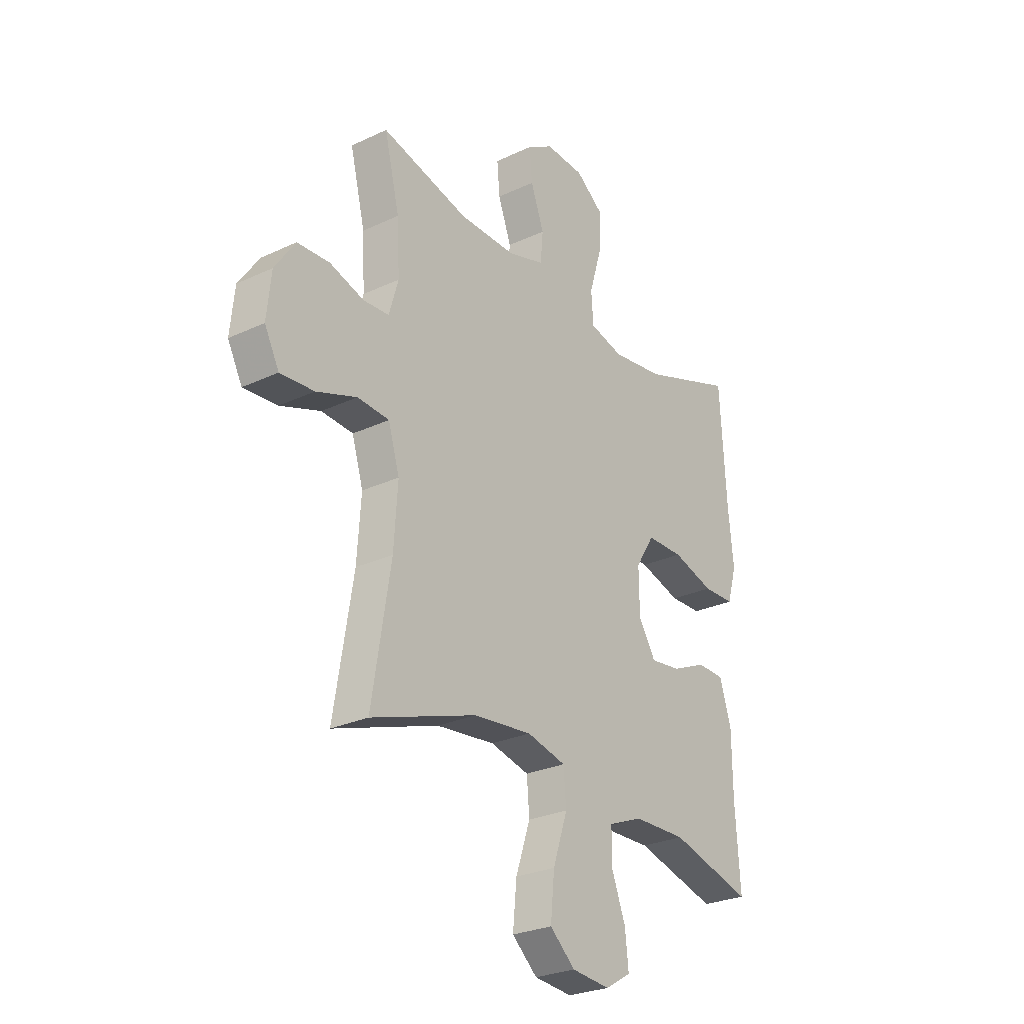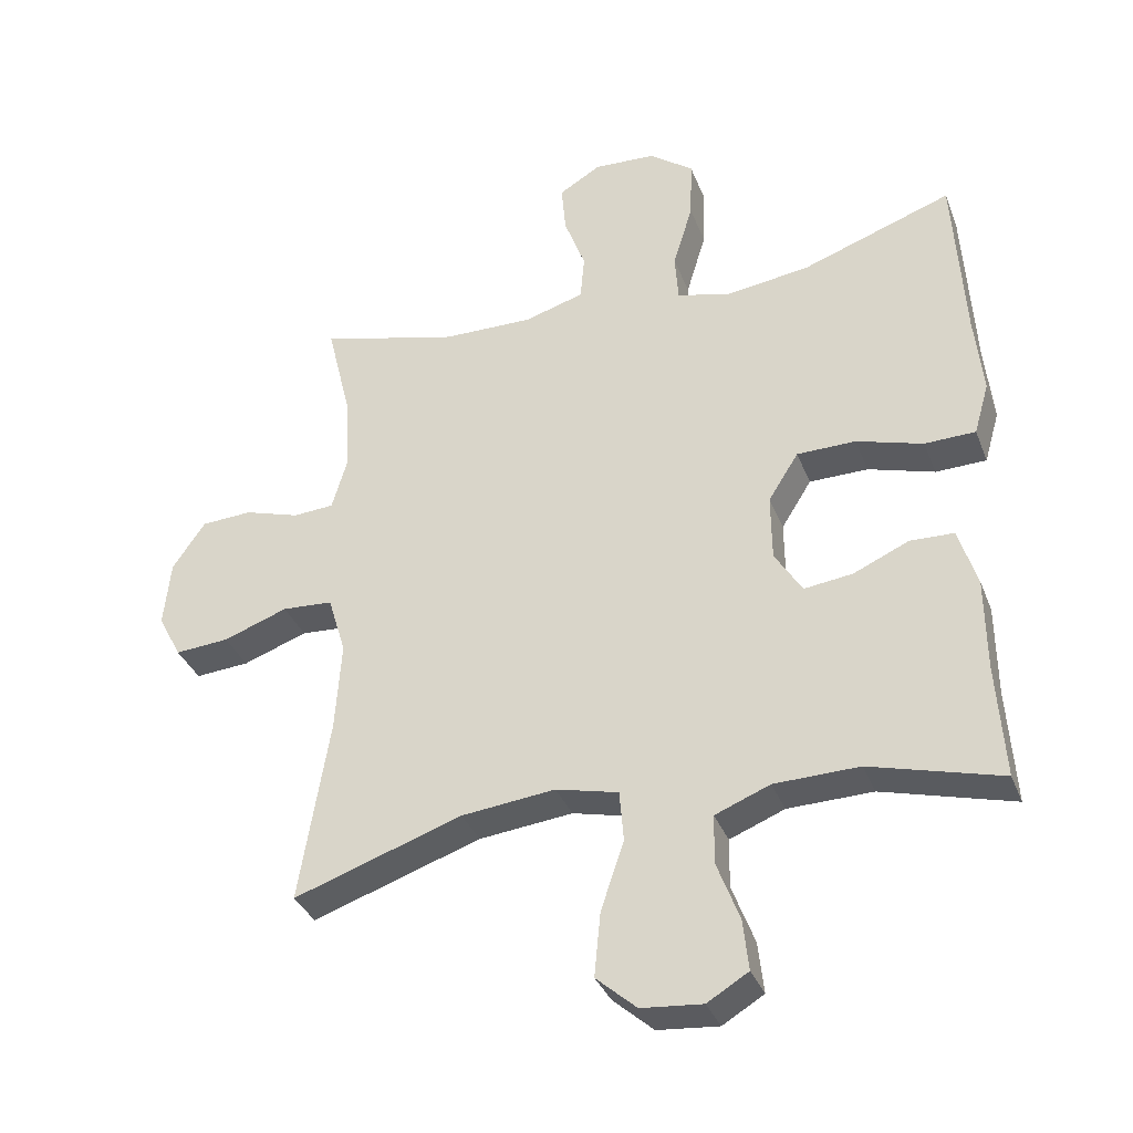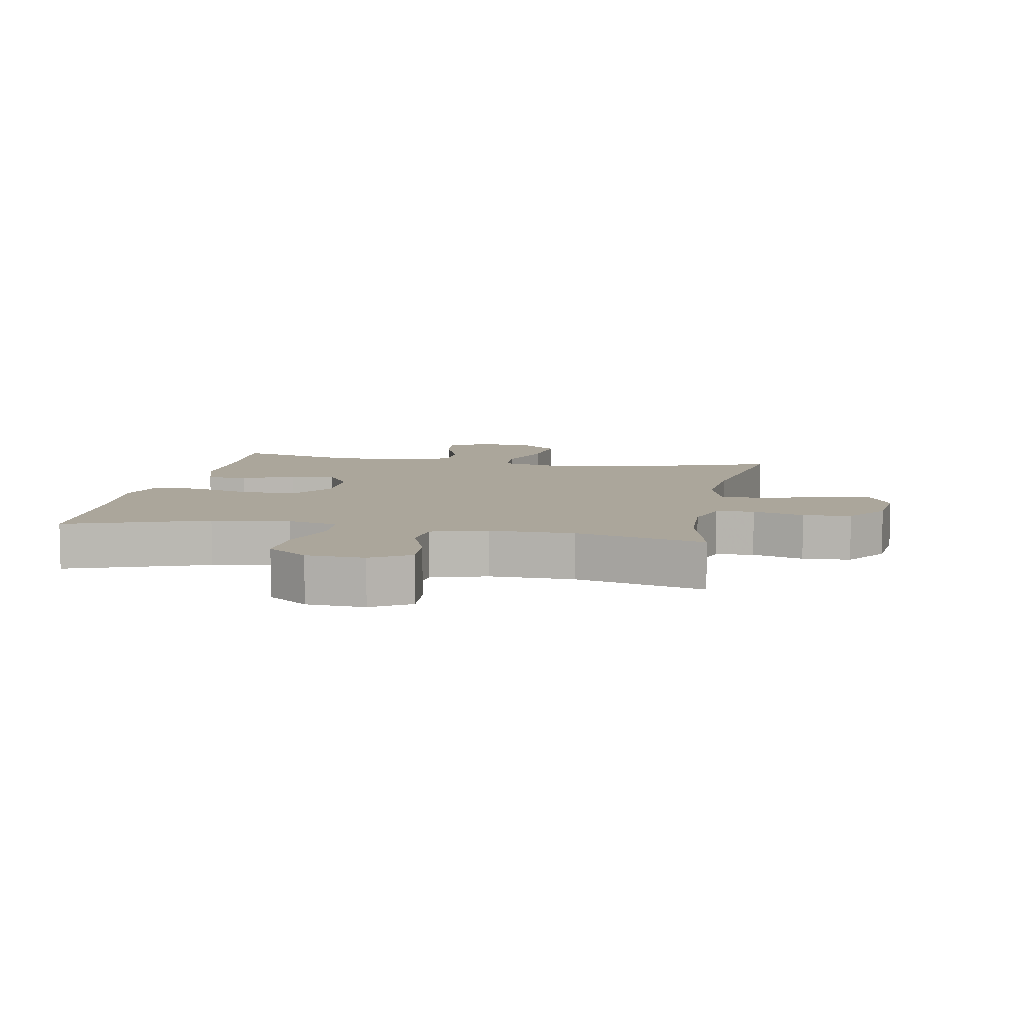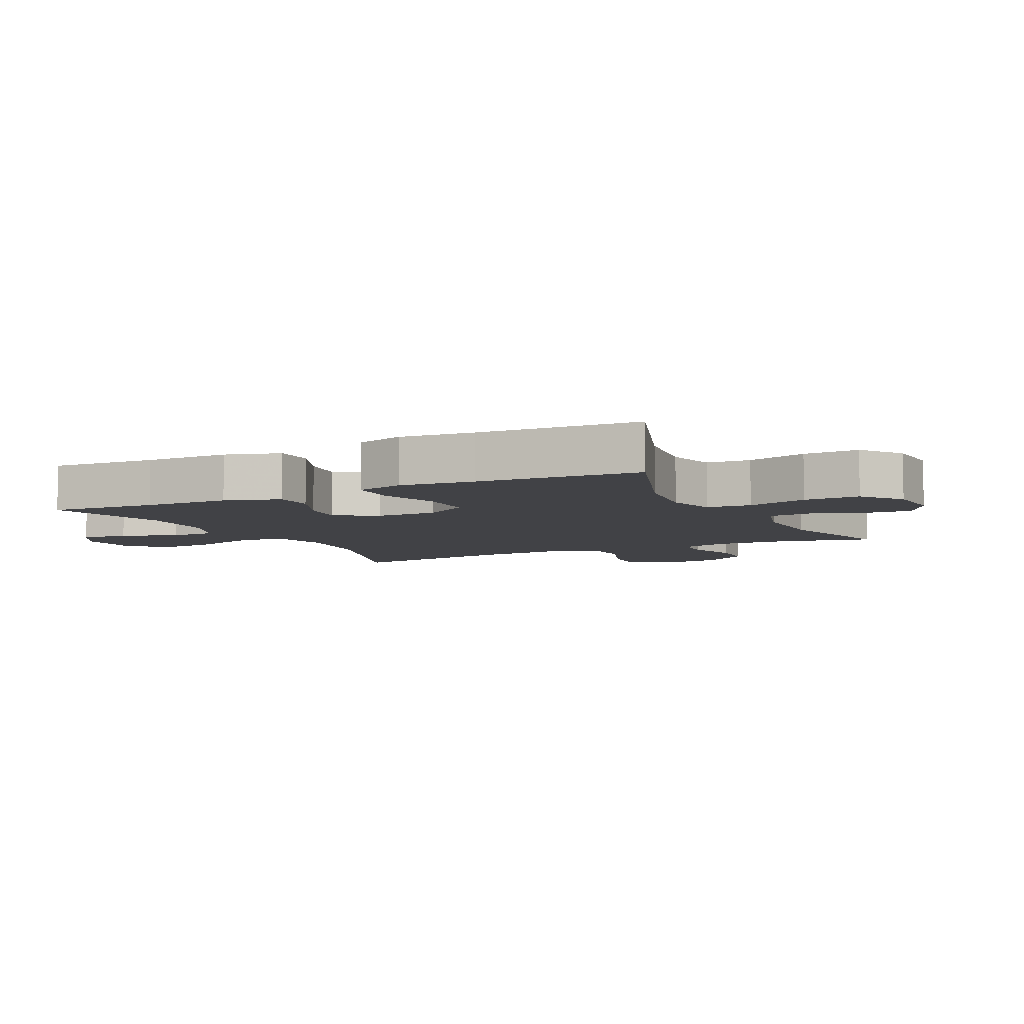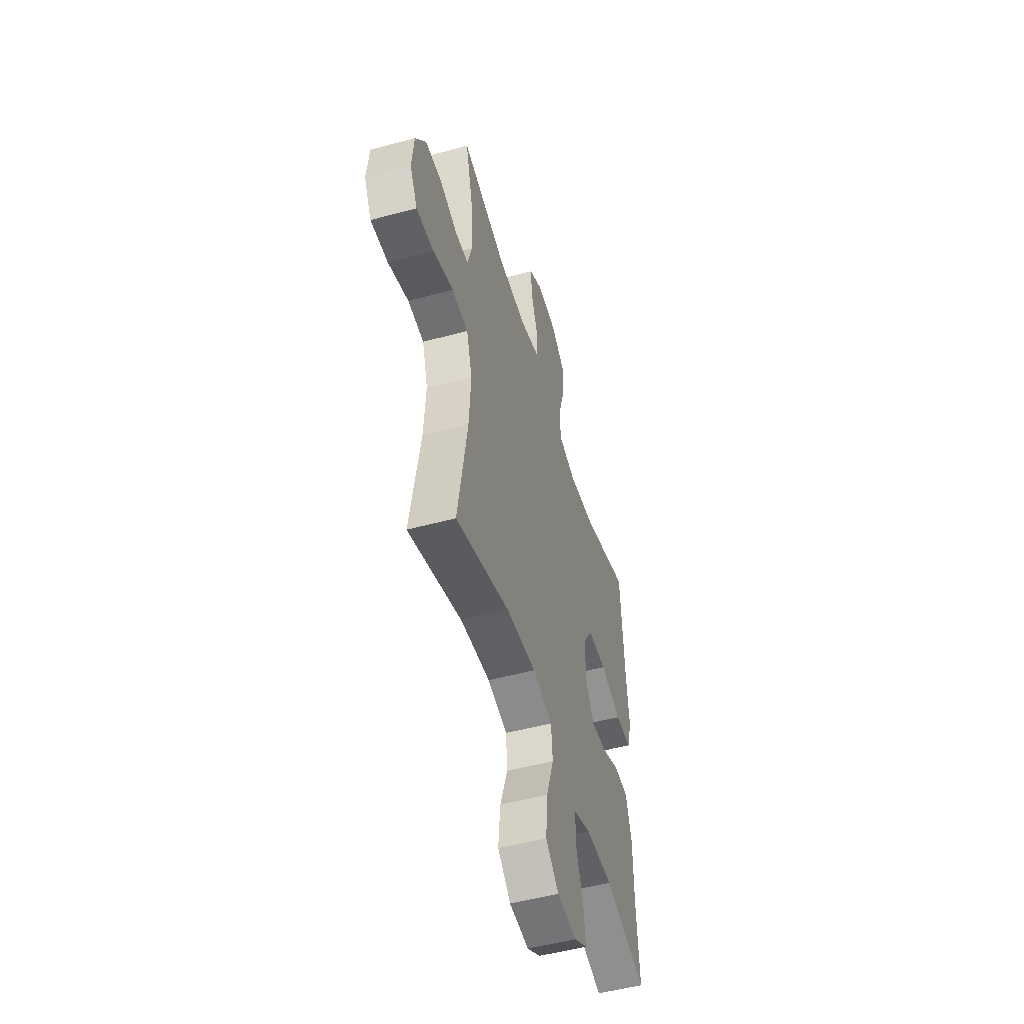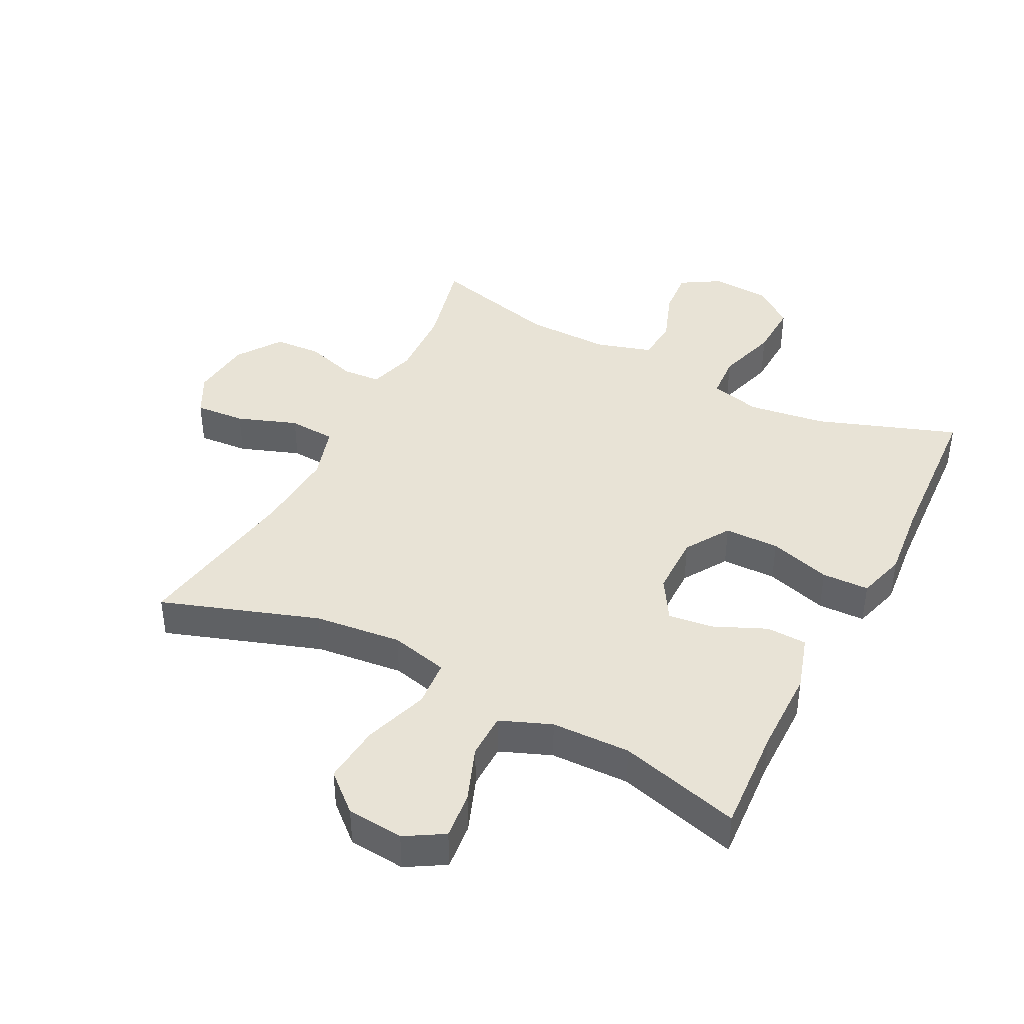
<metadata>
{"format":"obj","ext":"obj","renderer":"f3d","projection":"perspective","resolution":1024,"background":"white","views":[{"elev":-27.0,"azim":126.1,"up":"+Z"},{"elev":-34.8,"azim":-160.5,"up":"+Z"},{"elev":7.9,"azim":10.8,"up":"+Y"},{"elev":-6.6,"azim":-63.5,"up":"+Y"},{"elev":-51.4,"azim":106.4,"up":"+Z"},{"elev":41.5,"azim":-152.8,"up":"+Y"}]}
</metadata>
<code>
v 0.5 0.07 0.5
v 0.465 0.07 0.356
v 0.459 0.07 0.241
v 0.481 0.07 0.166
v 0.541 0.07 0.162
v 0.621 0.07 0.187
v 0.696 0.07 0.183
v 0.744 0.07 0.113
v 0.754 0.07 0.016
v 0.72 0.07 -0.049
v 0.641 0.07 -0.043
v 0.547 0.07 -0.009
v 0.473 0.07 -0.014
v 0.447 0.07 -0.1
v 0.456 0.07 -0.231
v 0.5 0.07 -0.5
v 0.254 0.07 -0.416
v 0.117 0.07 -0.401
v 0.026 0.07 -0.423
v 0.02 0.07 -0.497
v 0.054 0.07 -0.598
v 0.063 0.07 -0.691
v 0.004 0.07 -0.743
v -0.085 0.07 -0.751
v -0.145 0.07 -0.715
v -0.137 0.07 -0.641
v -0.104 0.07 -0.554
v -0.105 0.07 -0.483
v -0.185 0.07 -0.451
v -0.309 0.07 -0.448
v -0.5 0.07 -0.5
v -0.489 0.07 -0.332
v -0.488 0.07 -0.197
v -0.461 0.07 -0.11
v -0.397 0.07 -0.108
v -0.316 0.07 -0.144
v -0.245 0.07 -0.153
v -0.205 0.07 -0.088
v -0.204 0.07 0.009
v -0.248 0.07 0.079
v -0.334 0.07 0.08
v -0.431 0.07 0.051
v -0.505 0.07 0.053
v -0.527 0.07 0.129
v -0.515 0.07 0.246
v -0.5 0.07 0.5
v -0.281 0.07 0.422
v -0.159 0.07 0.405
v -0.08 0.07 0.425
v -0.075 0.07 0.495
v -0.104 0.07 0.591
v -0.107 0.07 0.679
v -0.043 0.07 0.727
v 0.048 0.07 0.732
v 0.109 0.07 0.695
v 0.103 0.07 0.623
v 0.072 0.07 0.539
v 0.078 0.07 0.472
v 0.165 0.07 0.446
v 0.297 0.07 0.448
v 0.5 0 0.5
v 0.465 0 0.356
v 0.459 0 0.241
v 0.481 0 0.166
v 0.541 0 0.162
v 0.621 0 0.187
v 0.696 0 0.183
v 0.744 0 0.113
v 0.754 0 0.016
v 0.72 0 -0.049
v 0.641 0 -0.043
v 0.547 0 -0.009
v 0.473 0 -0.014
v 0.447 0 -0.1
v 0.456 0 -0.231
v 0.5 0 -0.5
v 0.254 0 -0.416
v 0.117 0 -0.401
v 0.026 0 -0.423
v 0.02 0 -0.497
v 0.054 0 -0.598
v 0.063 0 -0.691
v 0.004 0 -0.743
v -0.085 0 -0.751
v -0.145 0 -0.715
v -0.137 0 -0.641
v -0.104 0 -0.554
v -0.105 0 -0.483
v -0.185 0 -0.451
v -0.309 0 -0.448
v -0.5 0 -0.5
v -0.489 0 -0.332
v -0.488 0 -0.197
v -0.461 0 -0.11
v -0.397 0 -0.108
v -0.316 0 -0.144
v -0.245 0 -0.153
v -0.205 0 -0.088
v -0.204 0 0.009
v -0.248 0 0.079
v -0.334 0 0.08
v -0.431 0 0.051
v -0.505 0 0.053
v -0.527 0 0.129
v -0.515 0 0.246
v -0.5 0 0.5
v -0.281 0 0.422
v -0.159 0 0.405
v -0.08 0 0.425
v -0.075 0 0.495
v -0.104 0 0.591
v -0.107 0 0.679
v -0.043 0 0.727
v 0.048 0 0.732
v 0.109 0 0.695
v 0.103 0 0.623
v 0.072 0 0.539
v 0.078 0 0.472
v 0.165 0 0.446
v 0.297 0 0.448
f 54 55 56 57
f 54 57 58
f 53 54 58
f 50 51 52 53
f 49 50 53 58
f 45 46 47
f 45 47 48
f 44 45 48 49
f 41 42 43 44
f 40 41 44 49
f 33 34 35 36
f 32 33 36 37
f 30 31 32 37
f 29 30 37 38
f 24 25 26 27
f 24 27 28
f 23 24 28
f 20 21 22 23
f 20 23 28
f 19 20 28 29
f 15 16 17
f 14 15 17 18
f 13 14 18 19
f 9 10 11 12
f 9 12 13
f 8 9 13
f 5 6 7 8
f 4 5 8 13
f 3 4 13 19
f 60 1 2
f 59 60 2 3
f 39 40 49 58
f 38 39 58 59
f 29 38 59
f 3 19 29 59
f 117 116 115 114
f 118 117 114
f 118 114 113
f 113 112 111 110
f 118 113 110 109
f 107 106 105
f 108 107 105
f 109 108 105 104
f 104 103 102 101
f 109 104 101 100
f 96 95 94 93
f 97 96 93 92
f 97 92 91 90
f 98 97 90 89
f 87 86 85 84
f 88 87 84
f 88 84 83
f 83 82 81 80
f 88 83 80
f 89 88 80 79
f 77 76 75
f 78 77 75 74
f 79 78 74 73
f 72 71 70 69
f 73 72 69
f 73 69 68
f 68 67 66 65
f 73 68 65 64
f 79 73 64 63
f 62 61 120
f 63 62 120 119
f 118 109 100 99
f 119 118 99 98
f 119 98 89
f 119 89 79 63
f 1 61 62 2
f 2 62 63 3
f 3 63 64 4
f 4 64 65 5
f 5 65 66 6
f 6 66 67 7
f 7 67 68 8
f 8 68 69 9
f 9 69 70 10
f 10 70 71 11
f 11 71 72 12
f 12 72 73 13
f 13 73 74 14
f 14 74 75 15
f 15 75 76 16
f 16 76 77 17
f 17 77 78 18
f 18 78 79 19
f 19 79 80 20
f 20 80 81 21
f 21 81 82 22
f 22 82 83 23
f 23 83 84 24
f 24 84 85 25
f 25 85 86 26
f 26 86 87 27
f 27 87 88 28
f 28 88 89 29
f 29 89 90 30
f 30 90 91 31
f 31 91 92 32
f 32 92 93 33
f 33 93 94 34
f 34 94 95 35
f 35 95 96 36
f 36 96 97 37
f 37 97 98 38
f 38 98 99 39
f 39 99 100 40
f 40 100 101 41
f 41 101 102 42
f 42 102 103 43
f 43 103 104 44
f 44 104 105 45
f 45 105 106 46
f 46 106 107 47
f 47 107 108 48
f 48 108 109 49
f 49 109 110 50
f 50 110 111 51
f 51 111 112 52
f 52 112 113 53
f 53 113 114 54
f 54 114 115 55
f 55 115 116 56
f 56 116 117 57
f 57 117 118 58
f 58 118 119 59
f 59 119 120 60
f 60 120 61 1

</code>
